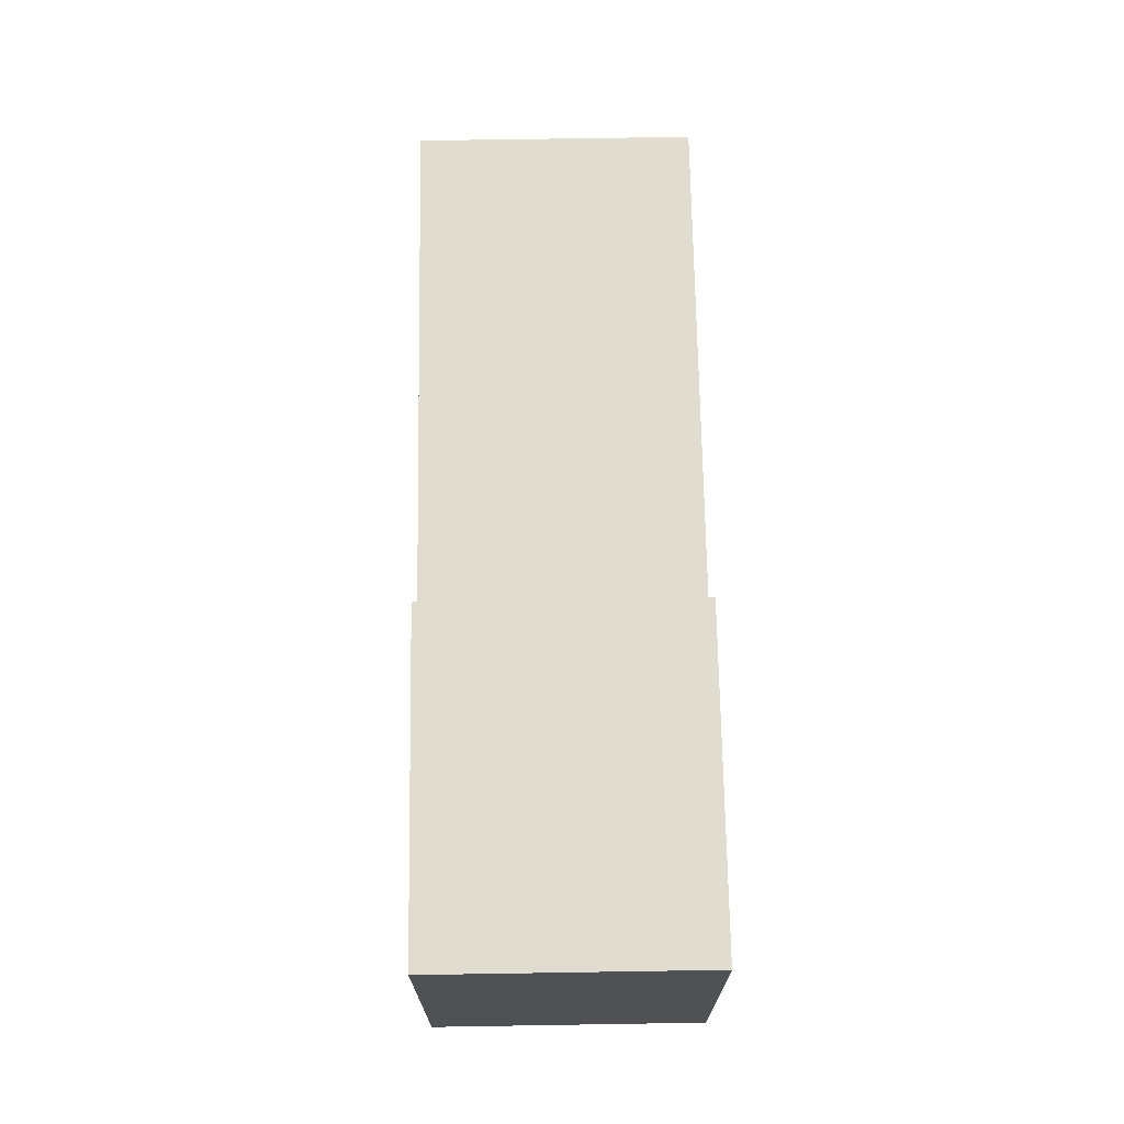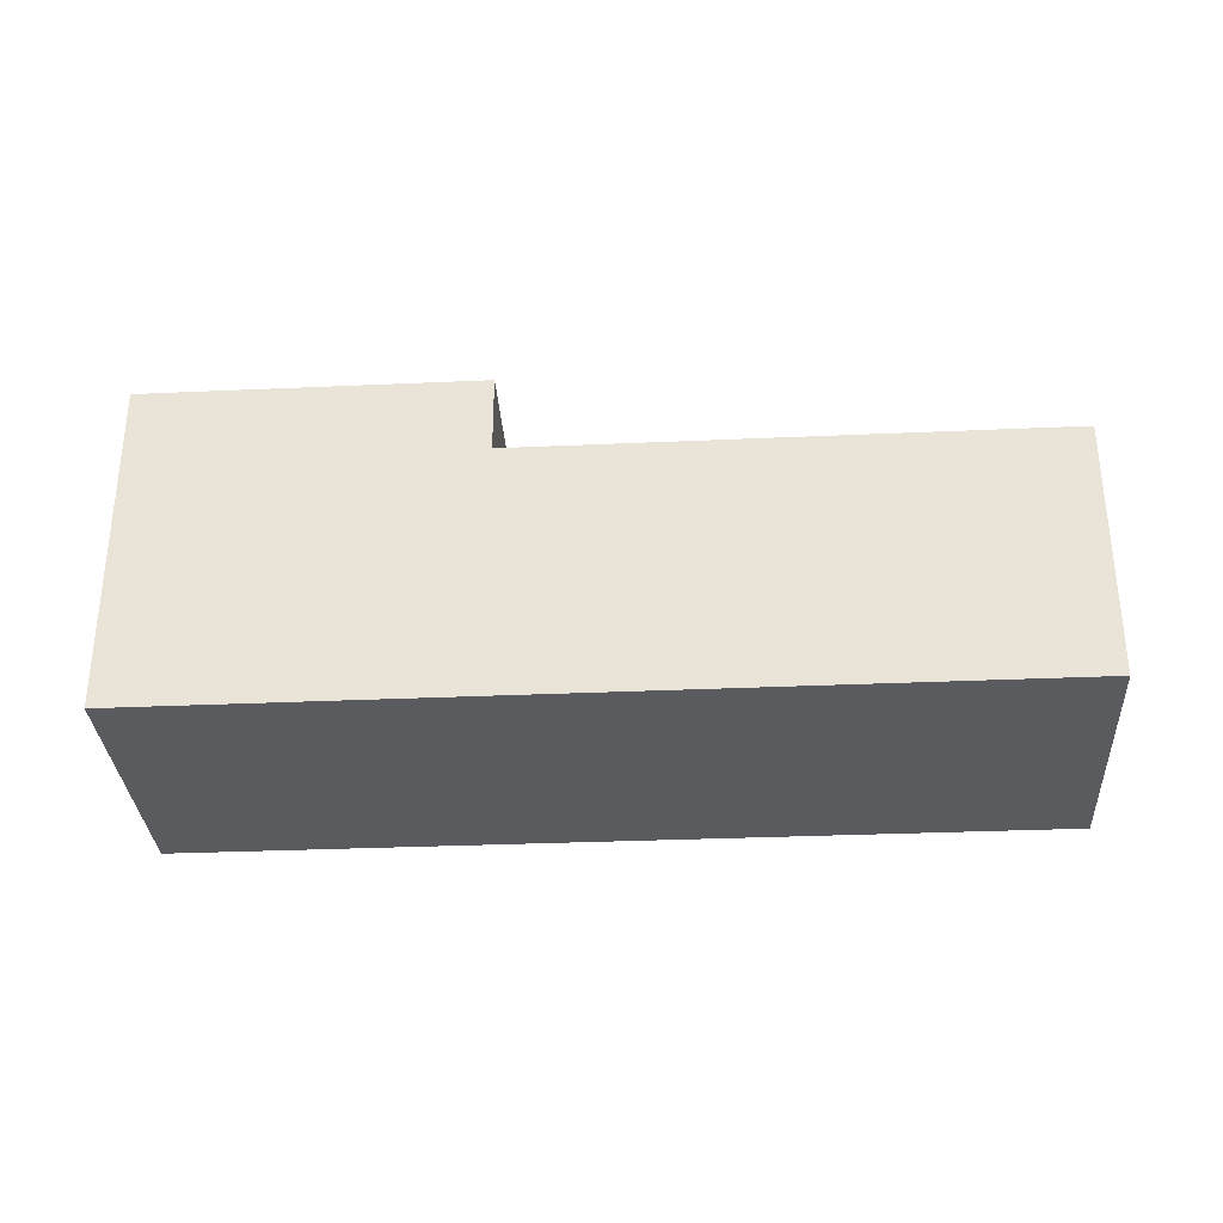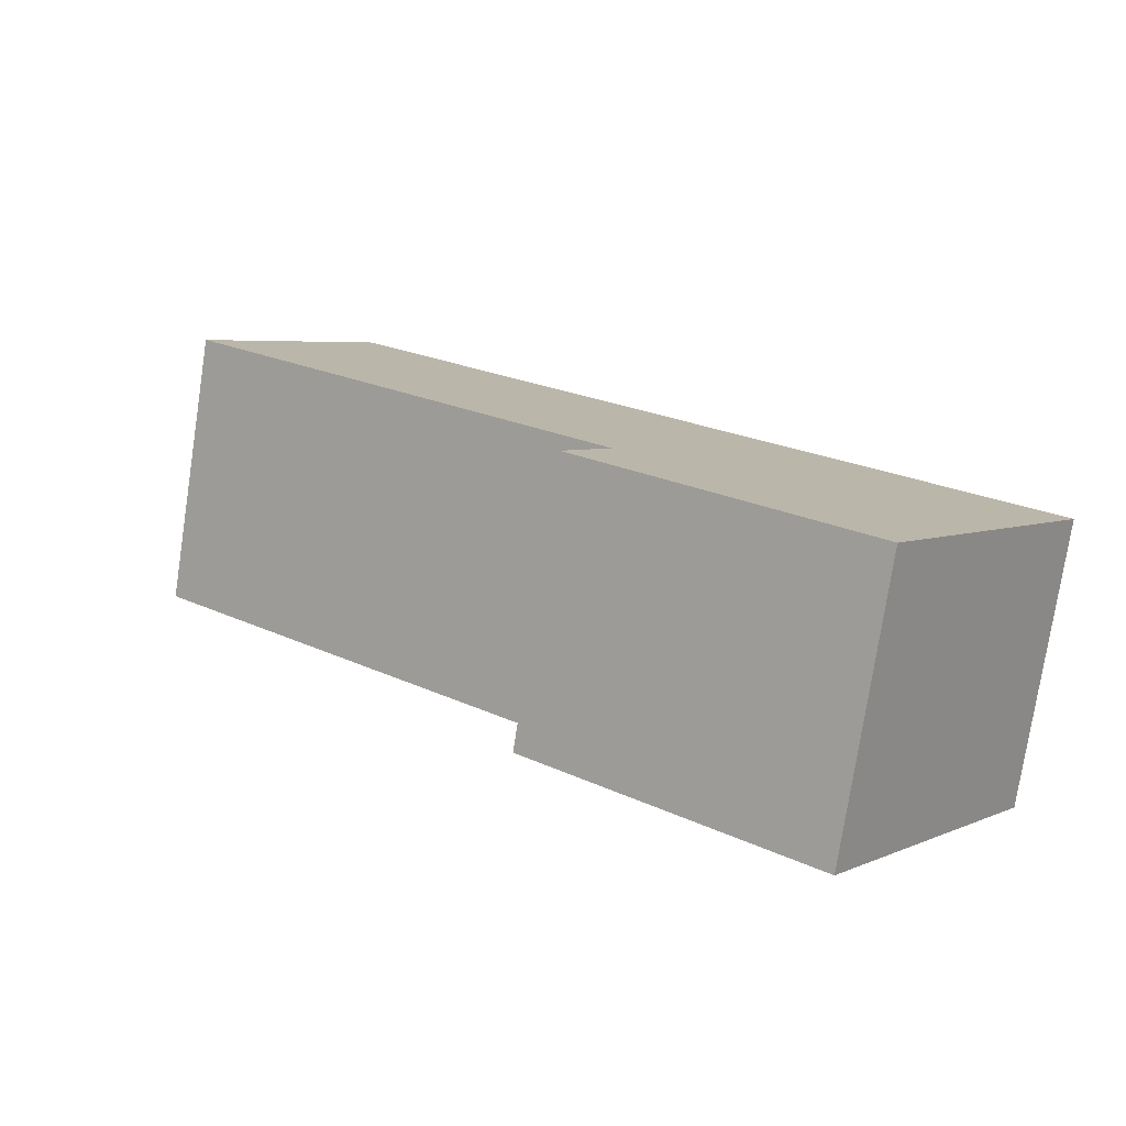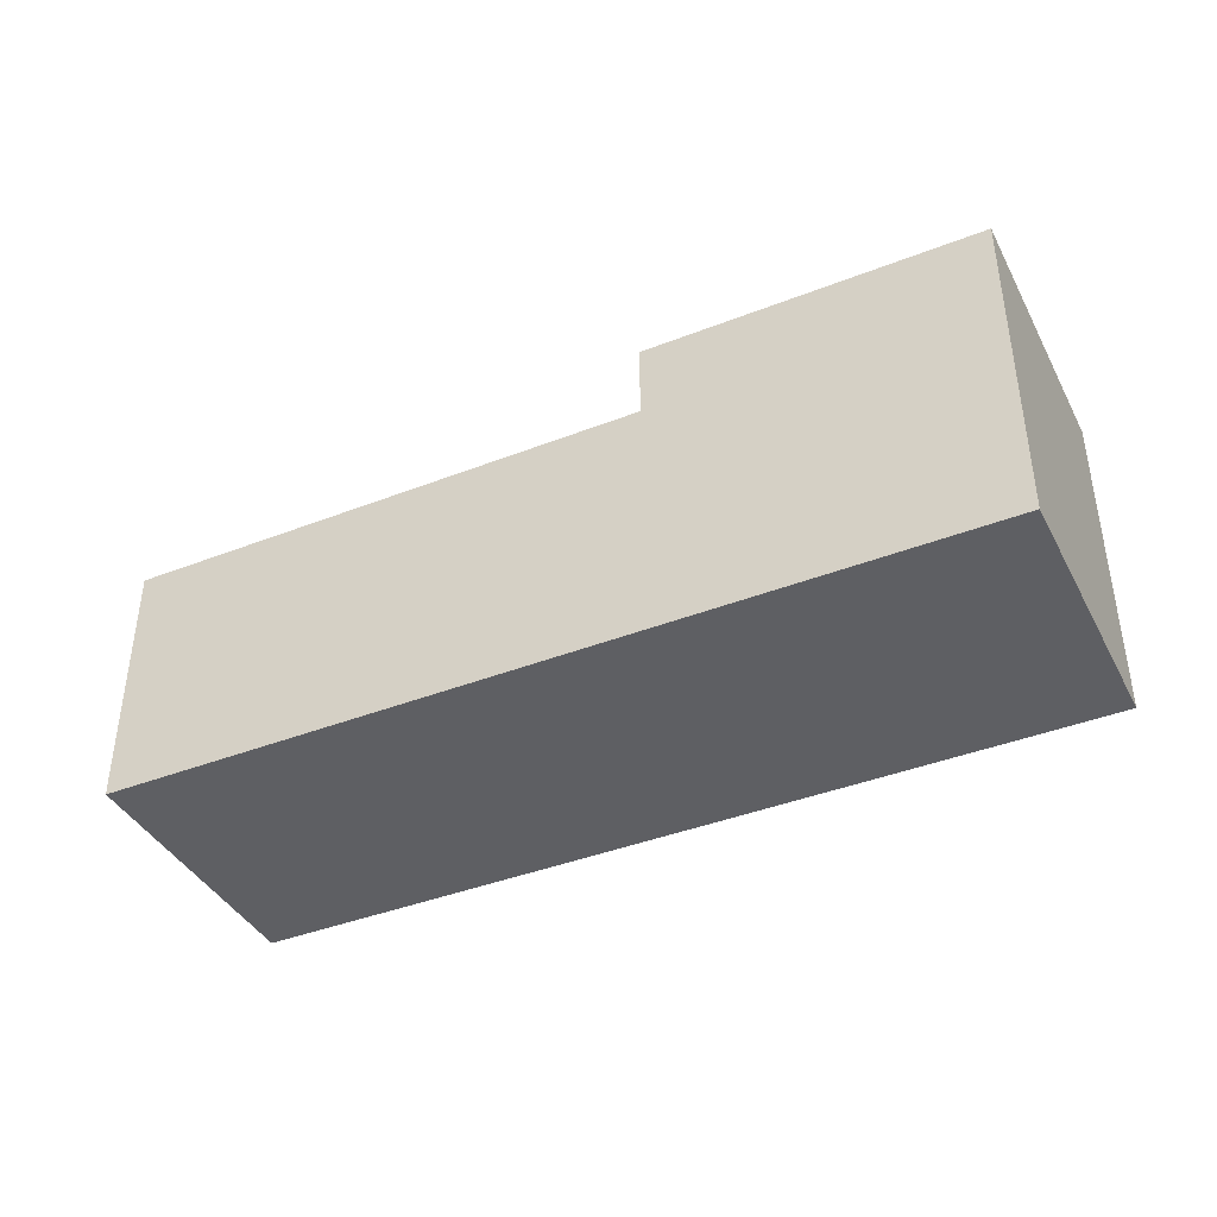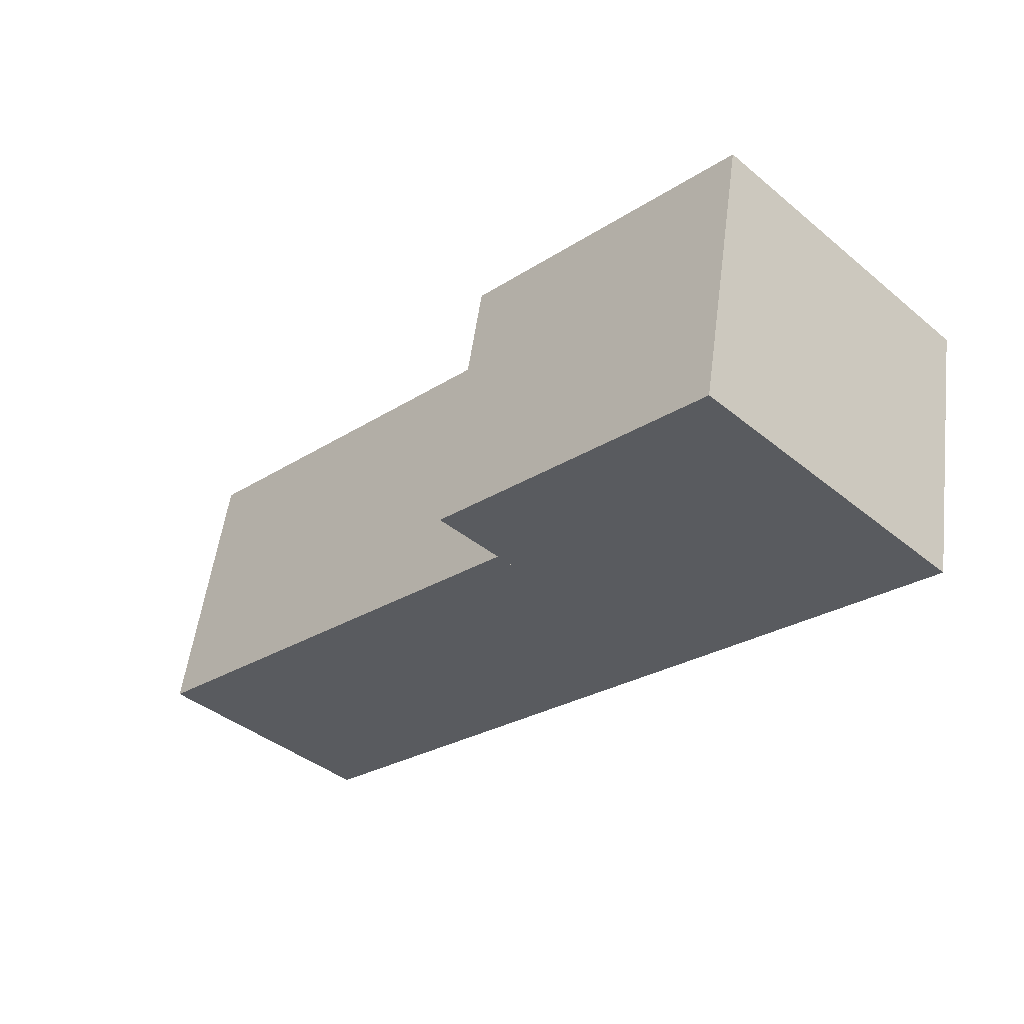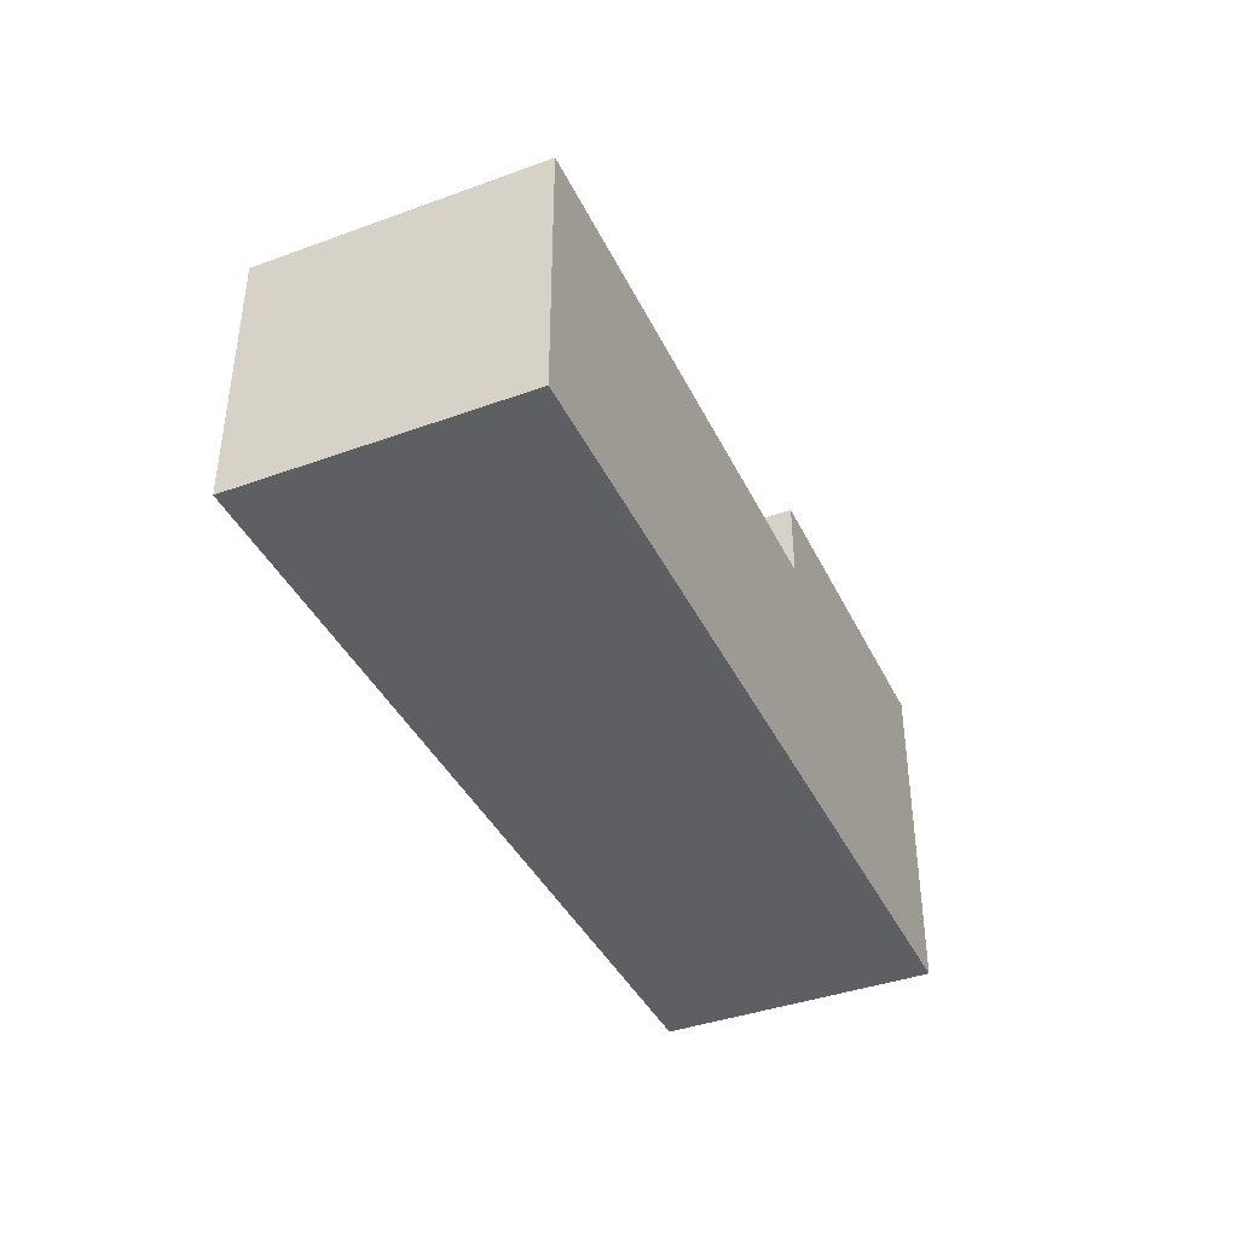
<metadata>
{"format":"obj","ext":"obj","renderer":"f3d","projection":"perspective","resolution":1024,"background":"white","views":[{"elev":69.7,"azim":-101.9,"up":"+Y"},{"elev":-32.3,"azim":-7.4,"up":"+Y"},{"elev":5.2,"azim":-142.8,"up":"+Z"},{"elev":-40.5,"azim":-165.3,"up":"+Y"},{"elev":-40.9,"azim":-134.9,"up":"+Z"},{"elev":-40.2,"azim":103.1,"up":"+Y"}]}
</metadata>
<code>
v  1.026 12.54 -5.291
v  2.249 12.54 -10.16
v  1.981 12.54 -10.21
v  14.43 12.54 -7.817
v  0 12.54 7.676e-16
v  12.44 12.54 2.413
v  14.43 4.787e-16 -7.817
v  2.249 6.221e-16 -10.16
v  1.981 6.252e-16 -10.21
v  0 0 0
v  1.026 3.24e-16 -5.291
v  12.44 -1.478e-16 2.413
v  14.43 9.628 -7.817
v  32.14 9.628 6.233
v  34.13 9.628 -4.027
v  12.44 9.628 2.413
v  32.14 -3.817e-16 6.233
v  34.13 2.466e-16 -4.027
g defaultobject
f 1 2 3
f 2 1 4
f 4 1 5
f 4 5 6
f 7 2 4
f 2 7 3
f 3 7 8
f 3 8 9
f 9 1 3
f 1 9 5
f 5 9 10
f 10 9 11
f 10 6 5
f 6 10 12
f 12 4 6
f 4 12 7
f 8 11 9
f 11 8 7
f 11 7 10
f 10 7 12
f 13 14 15
f 14 13 16
f 12 14 16
f 14 12 17
f 17 15 14
f 15 17 18
f 18 13 15
f 13 18 7
f 7 16 13
f 16 7 12
f 12 18 17
f 18 12 7

</code>
